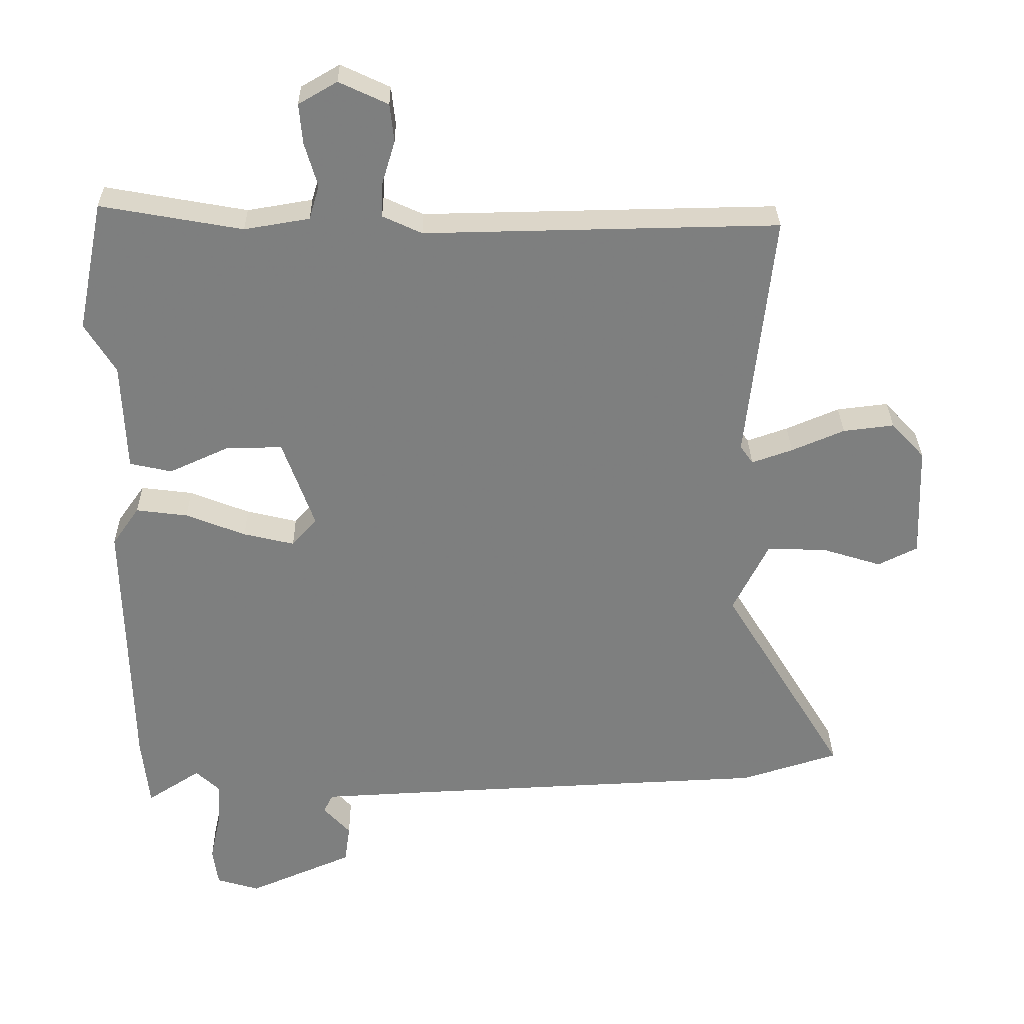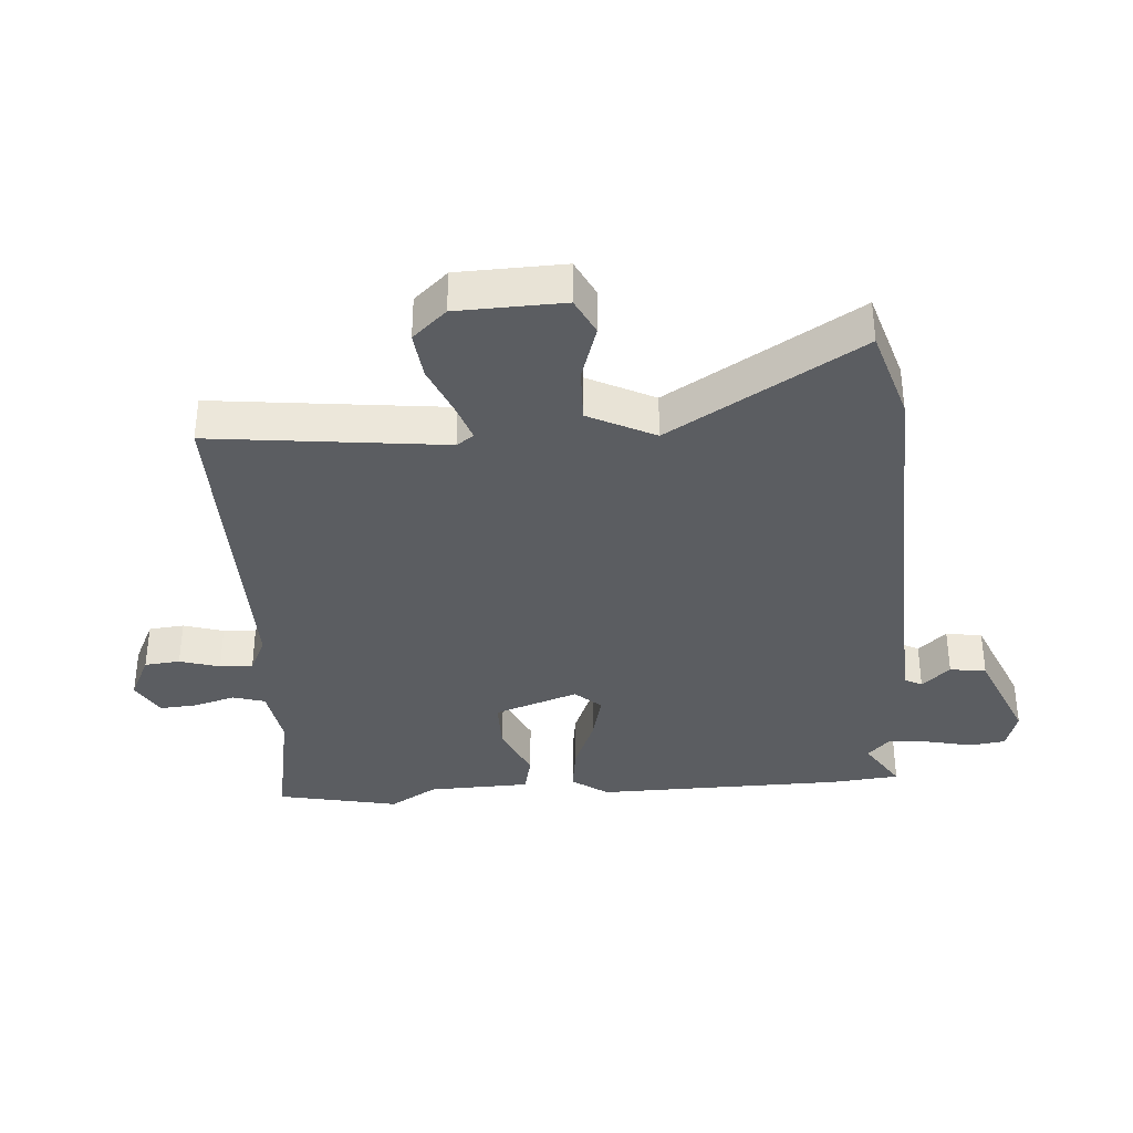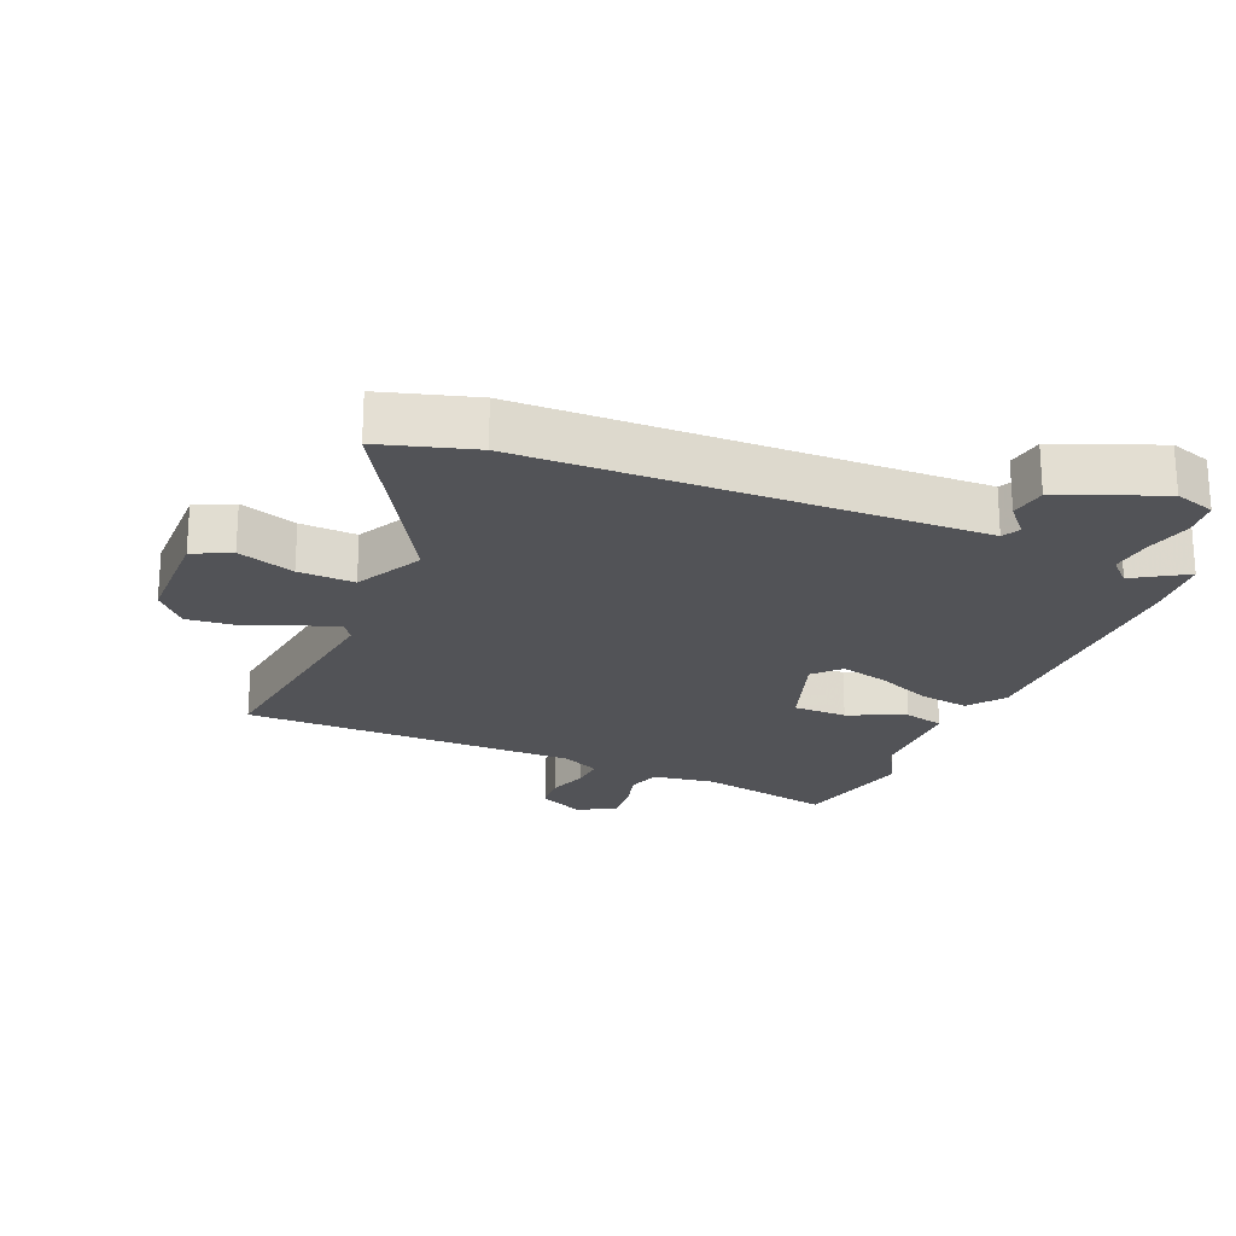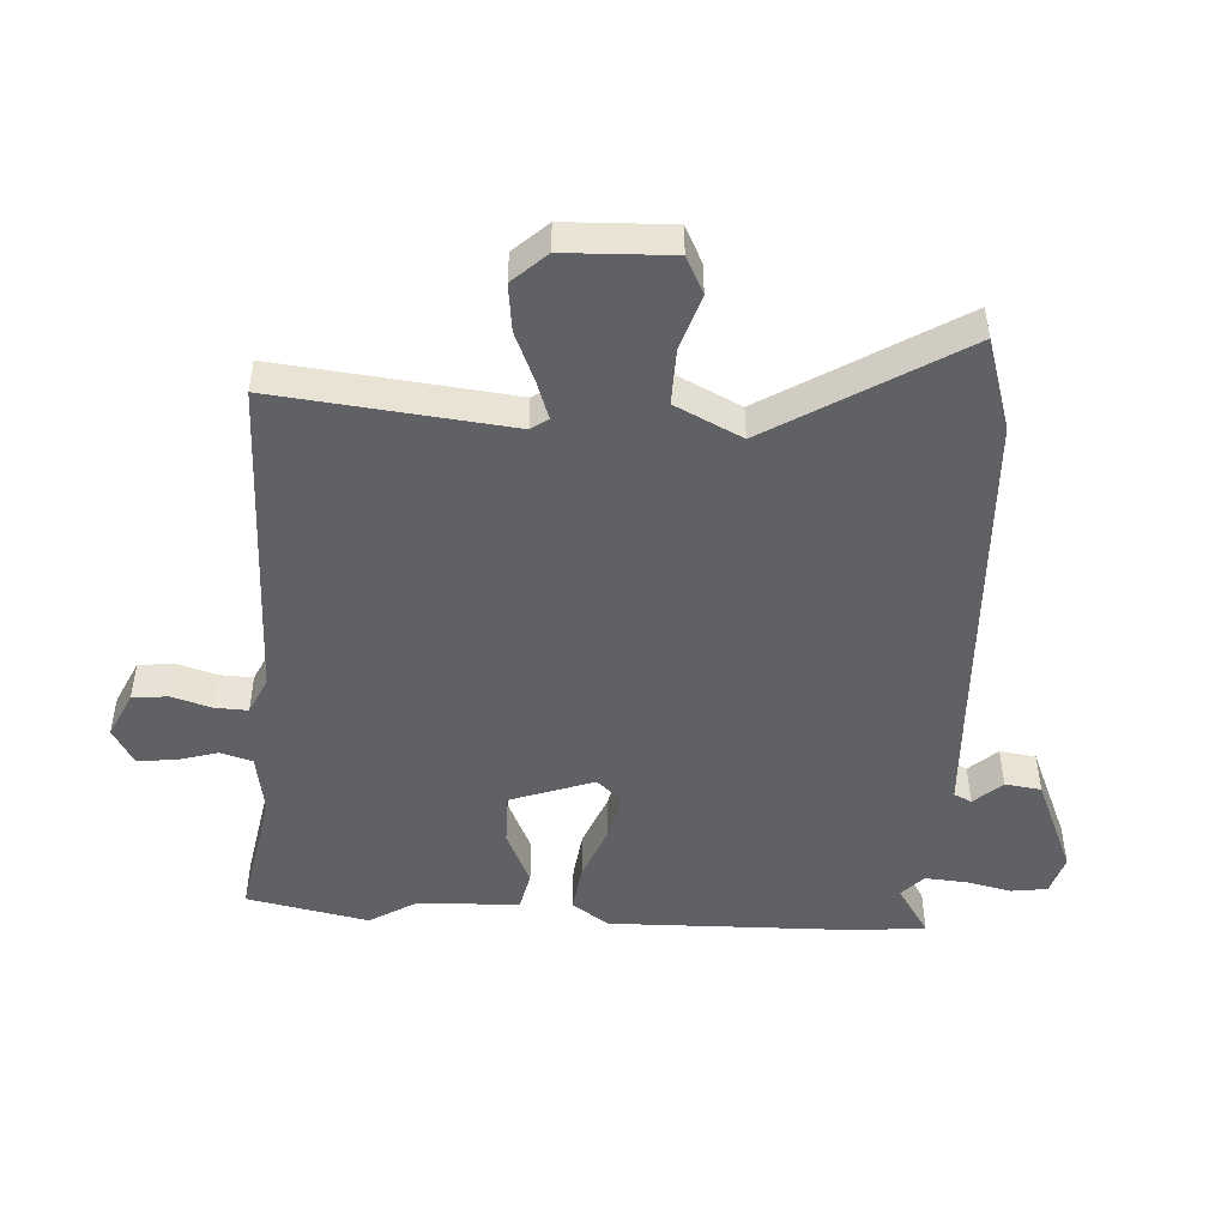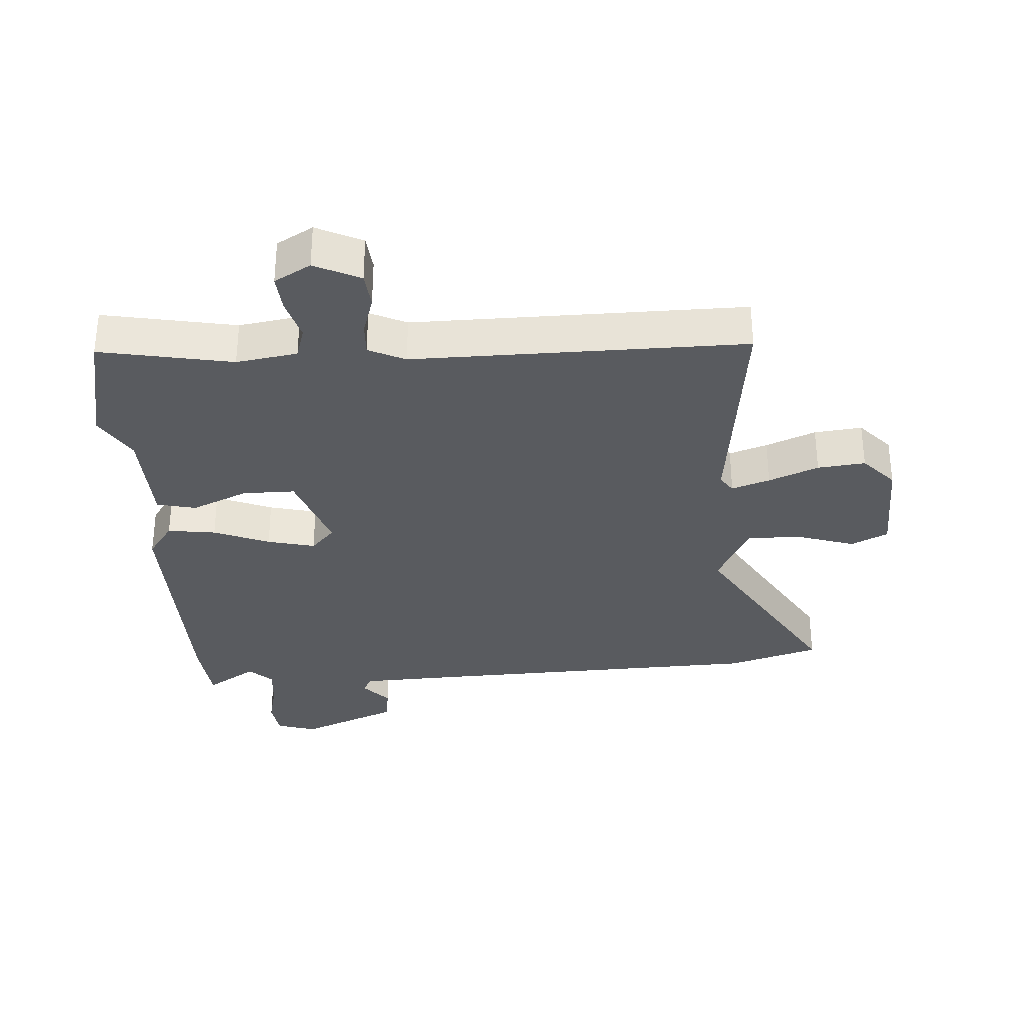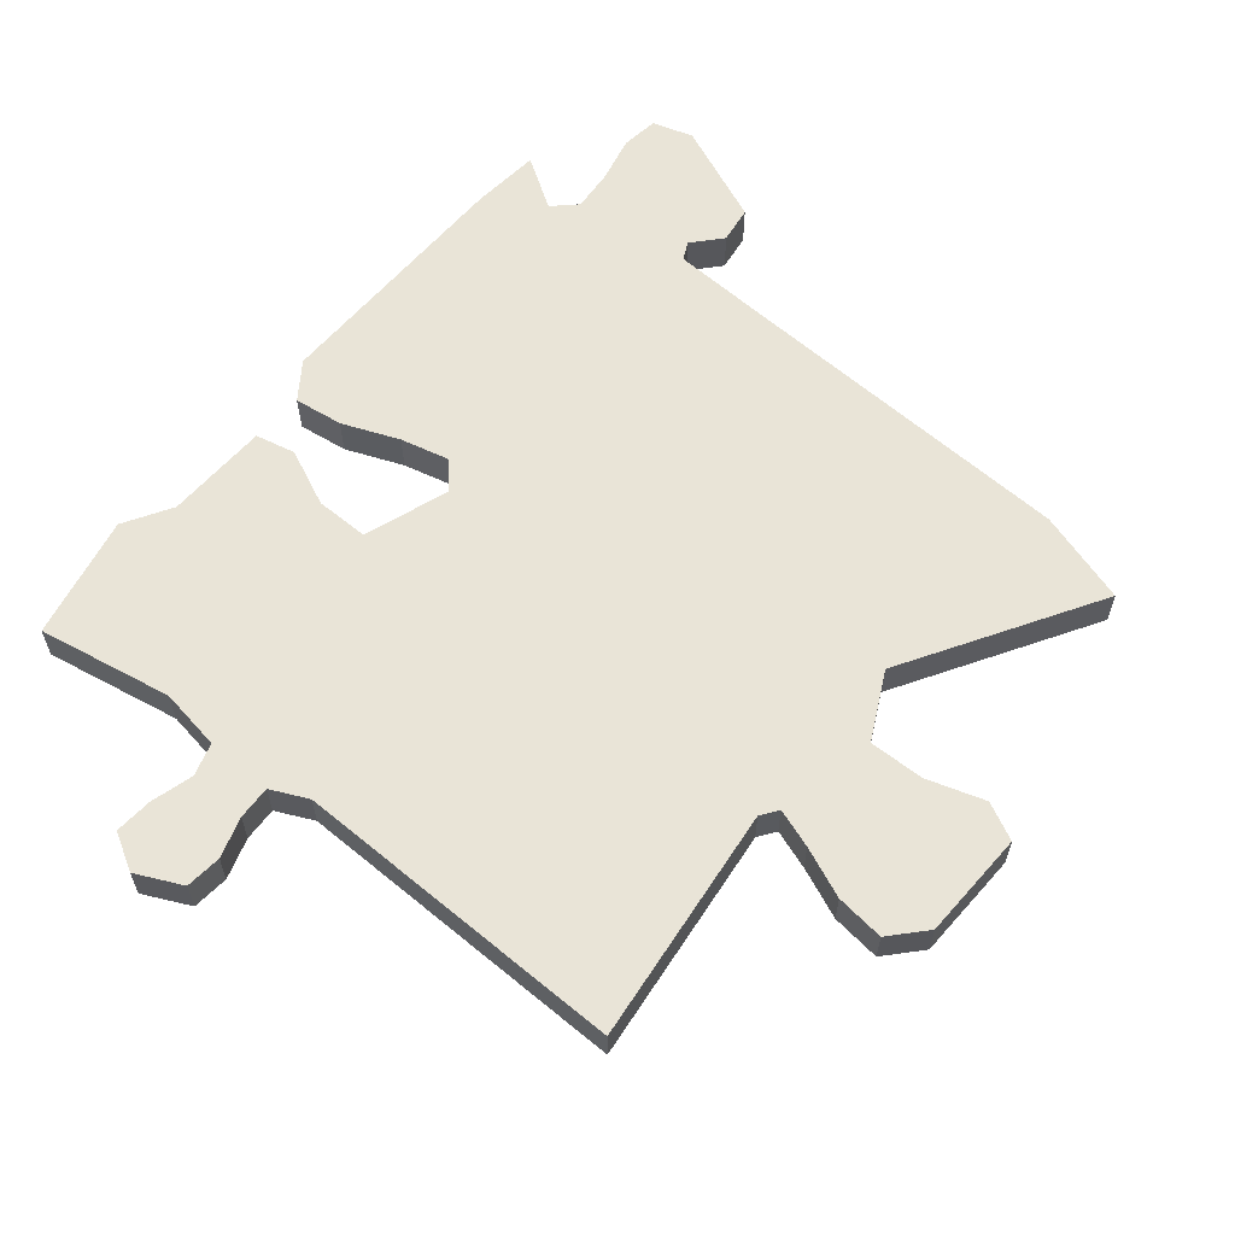
<metadata>
{"format":"obj","ext":"obj","renderer":"f3d","projection":"perspective","resolution":1024,"background":"white","views":[{"elev":30.5,"azim":-0.9,"up":"+Z"},{"elev":-36.1,"azim":93.9,"up":"+Y"},{"elev":-22.3,"azim":156.1,"up":"+Y"},{"elev":-48.2,"azim":86.6,"up":"+Y"},{"elev":-32.5,"azim":3.3,"up":"+Y"},{"elev":61.0,"azim":39.1,"up":"+Y"}]}
</metadata>
<code>
v -0.497 0.07 -0.531
v -0.508 0.07 -0.425
v -0.516 0.07 -0.03
v -0.476 0.07 0.027
v -0.4 0.07 0.017
v -0.312 0.07 -0.018
v -0.237 0.07 -0.036
v -0.2 0.07 0.005
v -0.247 0.07 0.137
v -0.33 0.07 0.136
v -0.418 0.07 0.096
v -0.48 0.07 0.11
v -0.486 0.07 0.271
v -0.531 0.07 0.345
v -0.492 0.07 0.537
v -0.283 0.07 0.499
v -0.187 0.07 0.515
v -0.172 0.07 0.566
v -0.191 0.07 0.631
v -0.196 0.07 0.69
v -0.139 0.07 0.723
v -0.067 0.07 0.689
v -0.061 0.07 0.633
v -0.08 0.07 0.57
v -0.082 0.07 0.518
v -0.024 0.07 0.491
v 0.498 0.07 0.5
v 0.458 0.07 0.131
v 0.477 0.07 0.104
v 0.537 0.07 0.125
v 0.615 0.07 0.158
v 0.69 0.07 0.167
v 0.739 0.07 0.114
v 0.745 0.07 -0.054
v 0.687 0.07 -0.083
v 0.598 0.07 -0.055
v 0.511 0.07 -0.053
v 0.459 0.07 -0.158
v 0.641 0.07 -0.456
v 0.497 0.07 -0.501
v -0.03 0.07 -0.524
v -0.195 0.07 -0.532
v -0.209 0.07 -0.56
v -0.169 0.07 -0.604
v -0.177 0.07 -0.661
v -0.332 0.07 -0.727
v -0.395 0.07 -0.708
v -0.403 0.07 -0.651
v -0.387 0.07 -0.579
v -0.382 0.07 -0.514
v -0.418 0.07 -0.48
v -0.497 0 -0.531
v -0.508 0 -0.425
v -0.516 0 -0.03
v -0.476 0 0.027
v -0.4 0 0.017
v -0.312 0 -0.018
v -0.237 0 -0.036
v -0.2 0 0.005
v -0.247 0 0.137
v -0.33 0 0.136
v -0.418 0 0.096
v -0.48 0 0.11
v -0.486 0 0.271
v -0.531 0 0.345
v -0.492 0 0.537
v -0.283 0 0.499
v -0.187 0 0.515
v -0.172 0 0.566
v -0.191 0 0.631
v -0.196 0 0.69
v -0.139 0 0.723
v -0.067 0 0.689
v -0.061 0 0.633
v -0.08 0 0.57
v -0.082 0 0.518
v -0.024 0 0.491
v 0.498 0 0.5
v 0.458 0 0.131
v 0.477 0 0.104
v 0.537 0 0.125
v 0.615 0 0.158
v 0.69 0 0.167
v 0.739 0 0.114
v 0.745 0 -0.054
v 0.687 0 -0.083
v 0.598 0 -0.055
v 0.511 0 -0.053
v 0.459 0 -0.158
v 0.641 0 -0.456
v 0.497 0 -0.501
v -0.03 0 -0.524
v -0.195 0 -0.532
v -0.209 0 -0.56
v -0.169 0 -0.604
v -0.177 0 -0.661
v -0.332 0 -0.727
v -0.395 0 -0.708
v -0.403 0 -0.651
v -0.387 0 -0.579
v -0.382 0 -0.514
v -0.418 0 -0.48
f 47 48 49
f 46 47 49
f 45 46 49
f 44 45 49
f 43 44 49
f 42 43 49 50
f 41 42 50 51
f 40 41 51
f 39 40 51
f 38 39 51
f 34 35 36
f 33 34 36
f 32 33 36
f 31 32 36
f 30 31 36
f 29 30 36 37
f 37 38 51
f 29 37 51
f 28 29 51
f 22 23 24
f 21 22 24
f 20 21 24
f 19 20 24
f 18 19 24
f 17 18 24 25
f 16 17 25 26
f 13 14 15 16
f 13 16 26
f 12 13 26
f 11 12 26
f 10 11 26
f 4 5 6
f 3 4 6
f 2 3 6
f 1 2 6
f 51 1 6
f 51 6 7
f 28 51 7 8
f 27 28 8 9
f 9 10 26 27
f 100 99 98
f 100 98 97
f 100 97 96
f 100 96 95
f 100 95 94
f 101 100 94 93
f 102 101 93 92
f 102 92 91
f 102 91 90
f 102 90 89
f 87 86 85
f 87 85 84
f 87 84 83
f 87 83 82
f 87 82 81
f 88 87 81 80
f 102 89 88
f 102 88 80
f 102 80 79
f 75 74 73
f 75 73 72
f 75 72 71
f 75 71 70
f 75 70 69
f 76 75 69 68
f 77 76 68 67
f 67 66 65 64
f 77 67 64
f 77 64 63
f 77 63 62
f 77 62 61
f 57 56 55
f 57 55 54
f 57 54 53
f 57 53 52
f 57 52 102
f 58 57 102
f 59 58 102 79
f 60 59 79 78
f 78 77 61 60
f 1 52 53 2
f 2 53 54 3
f 3 54 55 4
f 4 55 56 5
f 5 56 57 6
f 6 57 58 7
f 7 58 59 8
f 8 59 60 9
f 9 60 61 10
f 10 61 62 11
f 11 62 63 12
f 12 63 64 13
f 13 64 65 14
f 14 65 66 15
f 15 66 67 16
f 16 67 68 17
f 17 68 69 18
f 18 69 70 19
f 19 70 71 20
f 20 71 72 21
f 21 72 73 22
f 22 73 74 23
f 23 74 75 24
f 24 75 76 25
f 25 76 77 26
f 26 77 78 27
f 27 78 79 28
f 28 79 80 29
f 29 80 81 30
f 30 81 82 31
f 31 82 83 32
f 32 83 84 33
f 33 84 85 34
f 34 85 86 35
f 35 86 87 36
f 36 87 88 37
f 37 88 89 38
f 38 89 90 39
f 39 90 91 40
f 40 91 92 41
f 41 92 93 42
f 42 93 94 43
f 43 94 95 44
f 44 95 96 45
f 45 96 97 46
f 46 97 98 47
f 47 98 99 48
f 48 99 100 49
f 49 100 101 50
f 50 101 102 51
f 51 102 52 1

</code>
